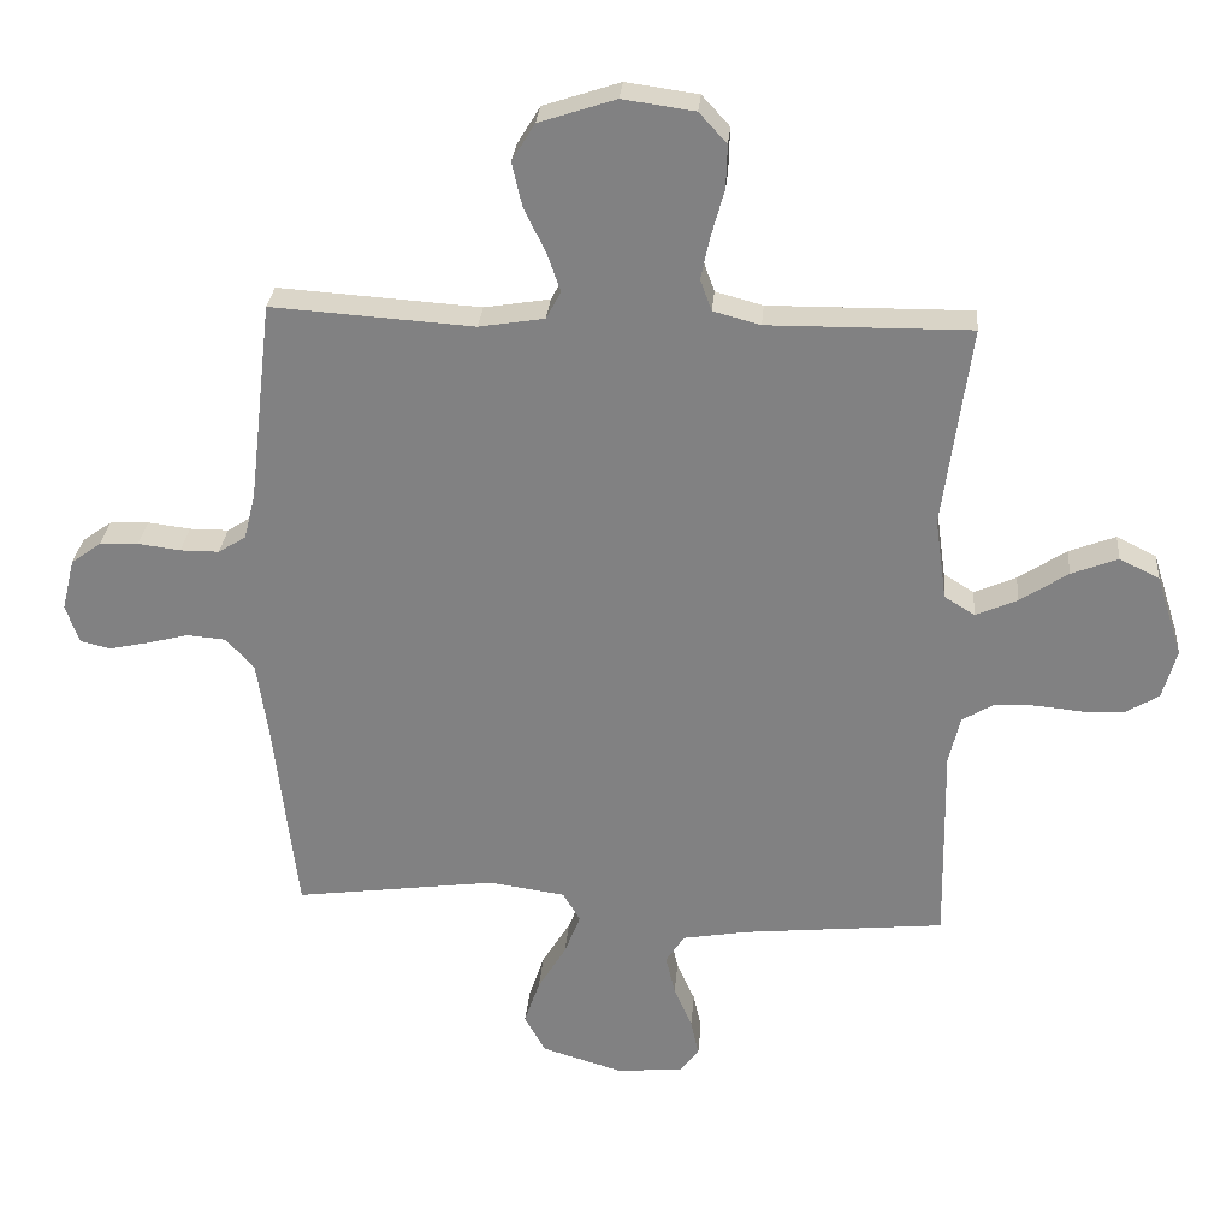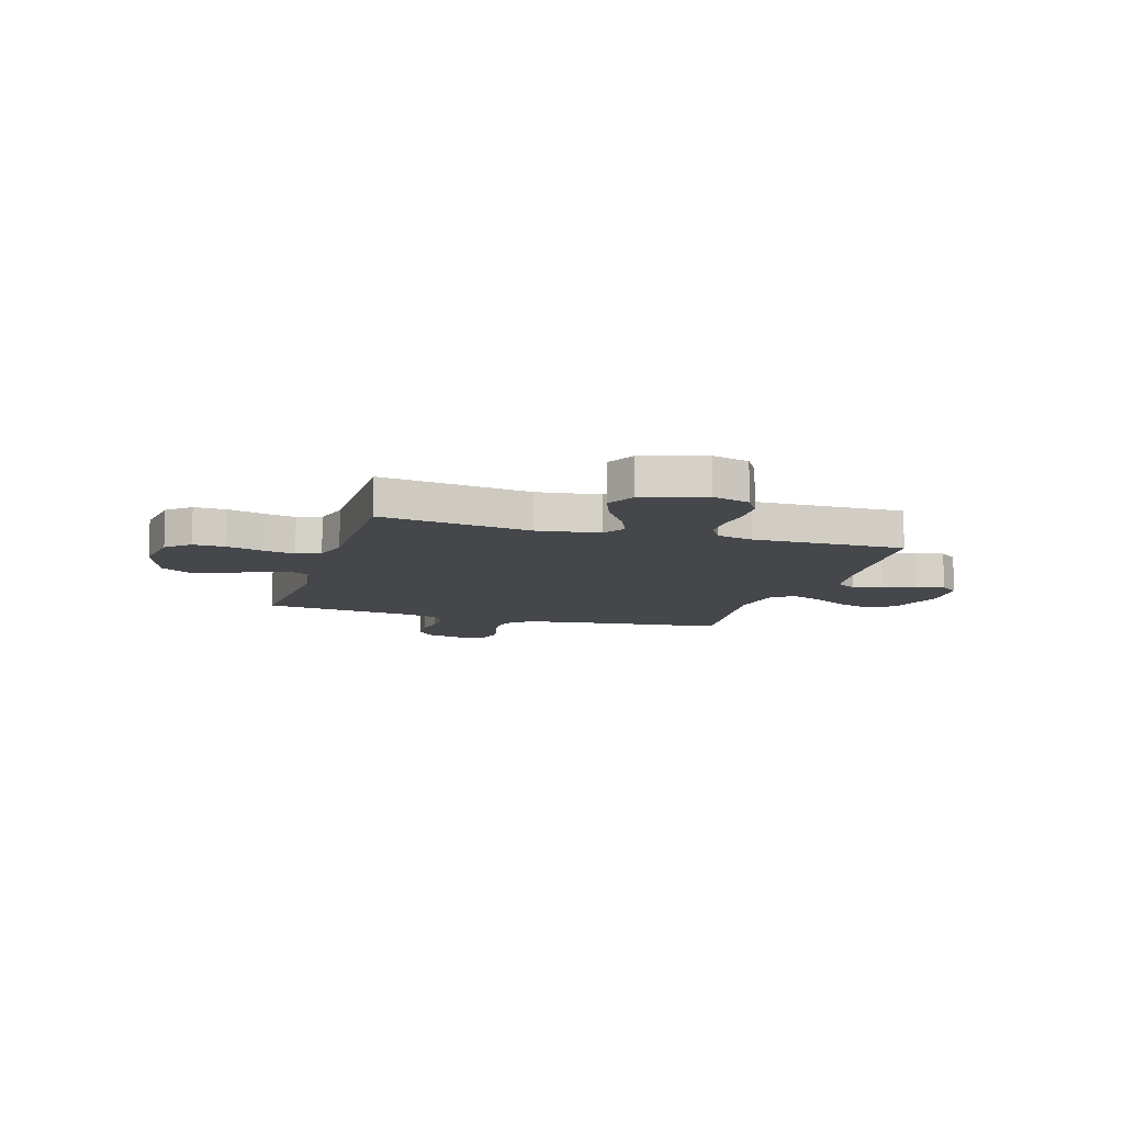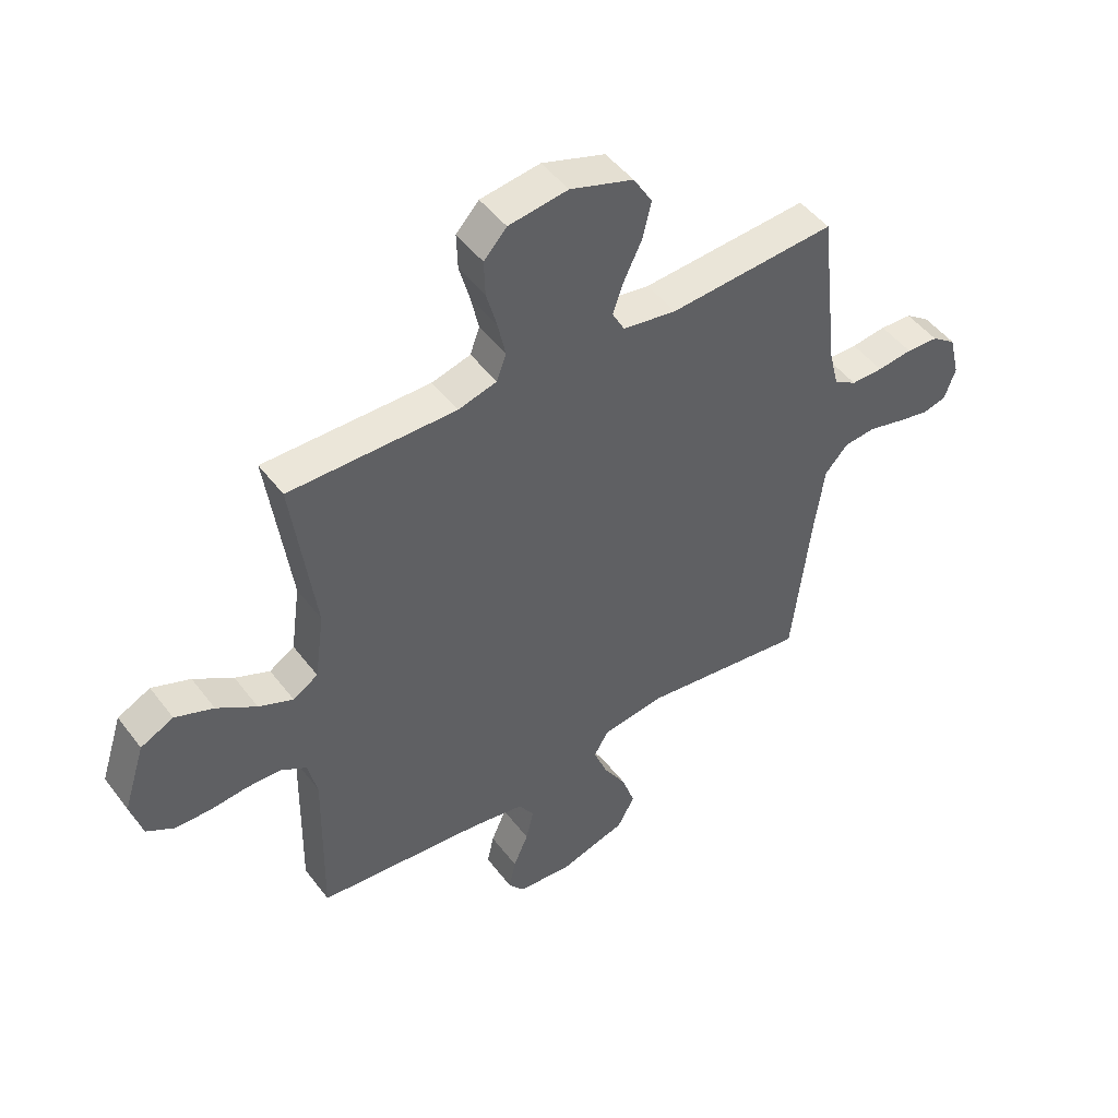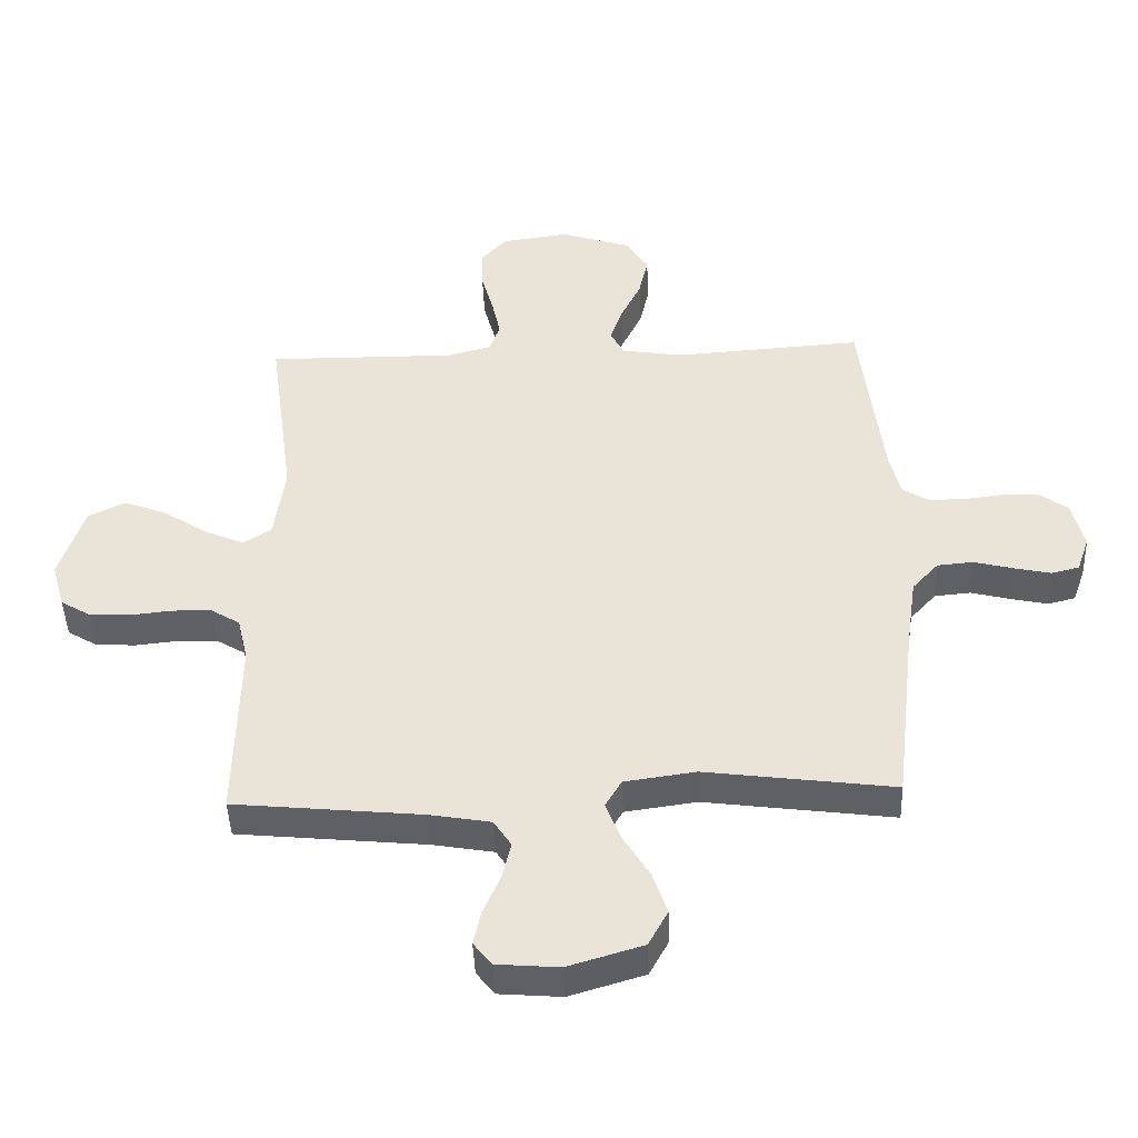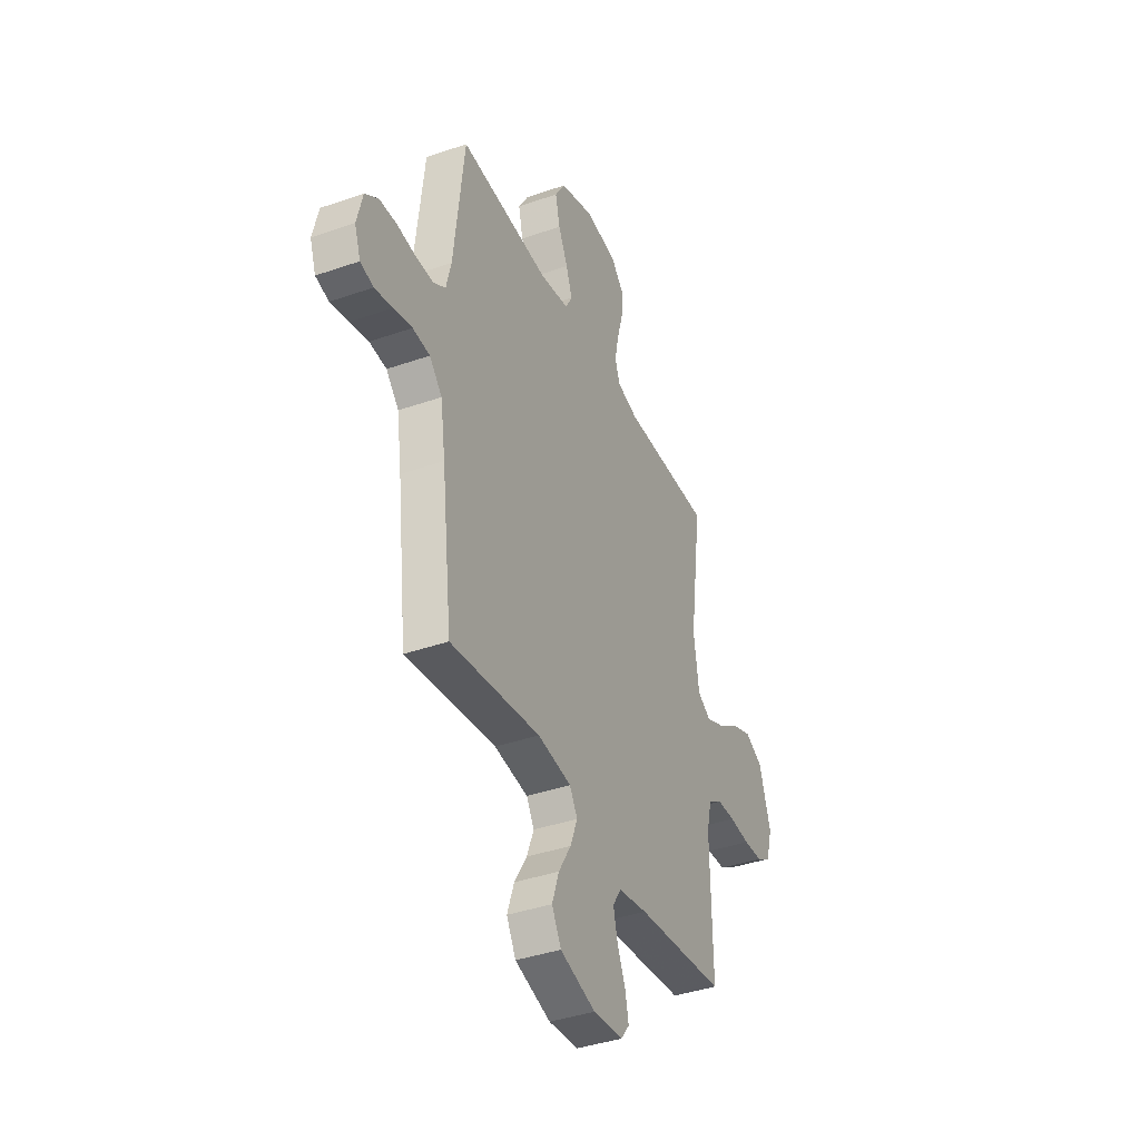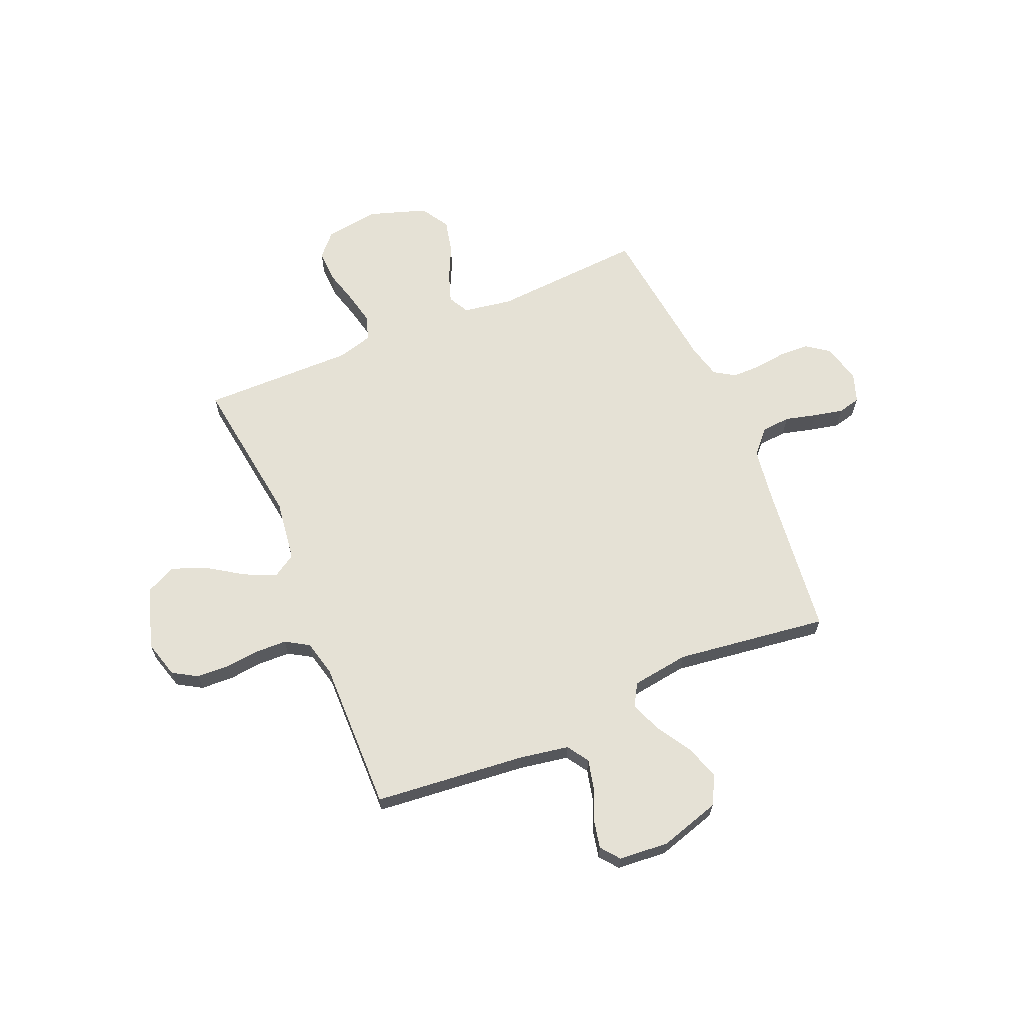
<metadata>
{"format":"obj","ext":"obj","renderer":"f3d","projection":"perspective","resolution":1024,"background":"white","views":[{"elev":28.9,"azim":4.8,"up":"+Z"},{"elev":-10.3,"azim":72.9,"up":"+Y"},{"elev":48.0,"azim":144.7,"up":"+Z"},{"elev":-44.6,"azim":-177.8,"up":"+Z"},{"elev":-39.1,"azim":-66.4,"up":"+Z"},{"elev":65.0,"azim":157.0,"up":"+Y"}]}
</metadata>
<code>
v -0.5 0.07 0.5
v -0.2 0.07 0.48
v -0.103 0.07 0.496
v -0.081 0.07 0.537
v -0.101 0.07 0.595
v -0.133 0.07 0.661
v -0.148 0.07 0.727
v -0.114 0.07 0.783
v 0 0.07 0.821
v 0.107 0.07 0.806
v 0.148 0.07 0.761
v 0.146 0.07 0.697
v 0.127 0.07 0.628
v 0.113 0.07 0.563
v 0.13 0.07 0.516
v 0.2 0.07 0.497
v 0.5 0.07 0.5
v 0.459 0.07 0.2
v 0.476 0.07 0.078
v 0.521 0.07 0.05
v 0.583 0.07 0.077
v 0.654 0.07 0.124
v 0.723 0.07 0.151
v 0.782 0.07 0.122
v 0.821 0.07 0
v 0.8 0.07 -0.074
v 0.752 0.07 -0.103
v 0.688 0.07 -0.106
v 0.62 0.07 -0.099
v 0.558 0.07 -0.101
v 0.512 0.07 -0.129
v 0.495 0.07 -0.2
v 0.5 0.07 -0.5
v 0.2 0.07 -0.53
v 0.103 0.07 -0.547
v 0.075 0.07 -0.59
v 0.089 0.07 -0.649
v 0.116 0.07 -0.711
v 0.128 0.07 -0.767
v 0.099 0.07 -0.804
v 0 0.07 -0.812
v -0.119 0.07 -0.776
v -0.15 0.07 -0.719
v -0.127 0.07 -0.651
v -0.085 0.07 -0.582
v -0.061 0.07 -0.52
v -0.087 0.07 -0.476
v -0.2 0.07 -0.46
v -0.5 0.07 -0.5
v -0.535 0.07 -0.2
v -0.551 0.07 -0.09
v -0.593 0.07 -0.044
v -0.65 0.07 -0.039
v -0.712 0.07 -0.055
v -0.771 0.07 -0.068
v -0.815 0.07 -0.057
v -0.835 0.07 0
v -0.816 0.07 0.078
v -0.772 0.07 0.11
v -0.714 0.07 0.113
v -0.651 0.07 0.105
v -0.593 0.07 0.105
v -0.552 0.07 0.131
v -0.535 0.07 0.2
v -0.5 0 0.5
v -0.2 0 0.48
v -0.103 0 0.496
v -0.081 0 0.537
v -0.101 0 0.595
v -0.133 0 0.661
v -0.148 0 0.727
v -0.114 0 0.783
v 0 0 0.821
v 0.107 0 0.806
v 0.148 0 0.761
v 0.146 0 0.697
v 0.127 0 0.628
v 0.113 0 0.563
v 0.13 0 0.516
v 0.2 0 0.497
v 0.5 0 0.5
v 0.459 0 0.2
v 0.476 0 0.078
v 0.521 0 0.05
v 0.583 0 0.077
v 0.654 0 0.124
v 0.723 0 0.151
v 0.782 0 0.122
v 0.821 0 0
v 0.8 0 -0.074
v 0.752 0 -0.103
v 0.688 0 -0.106
v 0.62 0 -0.099
v 0.558 0 -0.101
v 0.512 0 -0.129
v 0.495 0 -0.2
v 0.5 0 -0.5
v 0.2 0 -0.53
v 0.103 0 -0.547
v 0.075 0 -0.59
v 0.089 0 -0.649
v 0.116 0 -0.711
v 0.128 0 -0.767
v 0.099 0 -0.804
v 0 0 -0.812
v -0.119 0 -0.776
v -0.15 0 -0.719
v -0.127 0 -0.651
v -0.085 0 -0.582
v -0.061 0 -0.52
v -0.087 0 -0.476
v -0.2 0 -0.46
v -0.5 0 -0.5
v -0.535 0 -0.2
v -0.551 0 -0.09
v -0.593 0 -0.044
v -0.65 0 -0.039
v -0.712 0 -0.055
v -0.771 0 -0.068
v -0.815 0 -0.057
v -0.835 0 0
v -0.816 0 0.078
v -0.772 0 0.11
v -0.714 0 0.113
v -0.651 0 0.105
v -0.593 0 0.105
v -0.552 0 0.131
v -0.535 0 0.2
f 59 60 61
f 58 59 61
f 57 58 61
f 56 57 61
f 55 56 61
f 54 55 61
f 53 54 61
f 52 53 61 62
f 51 52 62 63
f 48 49 50
f 51 63 64
f 50 51 64
f 48 50 64
f 47 48 64
f 43 44 45
f 42 43 45
f 41 42 45
f 40 41 45
f 39 40 45
f 38 39 45
f 37 38 45
f 36 37 45 46
f 35 36 46 47
f 32 33 34
f 64 1 2
f 47 64 2
f 35 47 2
f 34 35 2
f 32 34 2
f 31 32 2
f 27 28 29
f 26 27 29
f 25 26 29
f 24 25 29
f 23 24 29
f 22 23 29
f 21 22 29
f 20 21 29 30
f 16 17 18
f 15 16 18 19
f 11 12 13
f 10 11 13
f 9 10 13
f 8 9 13
f 7 8 13
f 6 7 13
f 5 6 13
f 4 5 13 14
f 3 4 14 15
f 30 31 2
f 20 30 2
f 19 20 2
f 2 3 15 19
f 125 124 123
f 125 123 122
f 125 122 121
f 125 121 120
f 125 120 119
f 125 119 118
f 125 118 117
f 126 125 117 116
f 127 126 116 115
f 114 113 112
f 128 127 115
f 128 115 114
f 128 114 112
f 128 112 111
f 109 108 107
f 109 107 106
f 109 106 105
f 109 105 104
f 109 104 103
f 109 103 102
f 109 102 101
f 110 109 101 100
f 111 110 100 99
f 98 97 96
f 66 65 128
f 66 128 111
f 66 111 99
f 66 99 98
f 66 98 96
f 66 96 95
f 93 92 91
f 93 91 90
f 93 90 89
f 93 89 88
f 93 88 87
f 93 87 86
f 93 86 85
f 94 93 85 84
f 82 81 80
f 83 82 80 79
f 77 76 75
f 77 75 74
f 77 74 73
f 77 73 72
f 77 72 71
f 77 71 70
f 77 70 69
f 78 77 69 68
f 79 78 68 67
f 66 95 94
f 66 94 84
f 66 84 83
f 83 79 67 66
f 1 65 66 2
f 2 66 67 3
f 3 67 68 4
f 4 68 69 5
f 5 69 70 6
f 6 70 71 7
f 7 71 72 8
f 8 72 73 9
f 9 73 74 10
f 10 74 75 11
f 11 75 76 12
f 12 76 77 13
f 13 77 78 14
f 14 78 79 15
f 15 79 80 16
f 16 80 81 17
f 17 81 82 18
f 18 82 83 19
f 19 83 84 20
f 20 84 85 21
f 21 85 86 22
f 22 86 87 23
f 23 87 88 24
f 24 88 89 25
f 25 89 90 26
f 26 90 91 27
f 27 91 92 28
f 28 92 93 29
f 29 93 94 30
f 30 94 95 31
f 31 95 96 32
f 32 96 97 33
f 33 97 98 34
f 34 98 99 35
f 35 99 100 36
f 36 100 101 37
f 37 101 102 38
f 38 102 103 39
f 39 103 104 40
f 40 104 105 41
f 41 105 106 42
f 42 106 107 43
f 43 107 108 44
f 44 108 109 45
f 45 109 110 46
f 46 110 111 47
f 47 111 112 48
f 48 112 113 49
f 49 113 114 50
f 50 114 115 51
f 51 115 116 52
f 52 116 117 53
f 53 117 118 54
f 54 118 119 55
f 55 119 120 56
f 56 120 121 57
f 57 121 122 58
f 58 122 123 59
f 59 123 124 60
f 60 124 125 61
f 61 125 126 62
f 62 126 127 63
f 63 127 128 64
f 64 128 65 1

</code>
